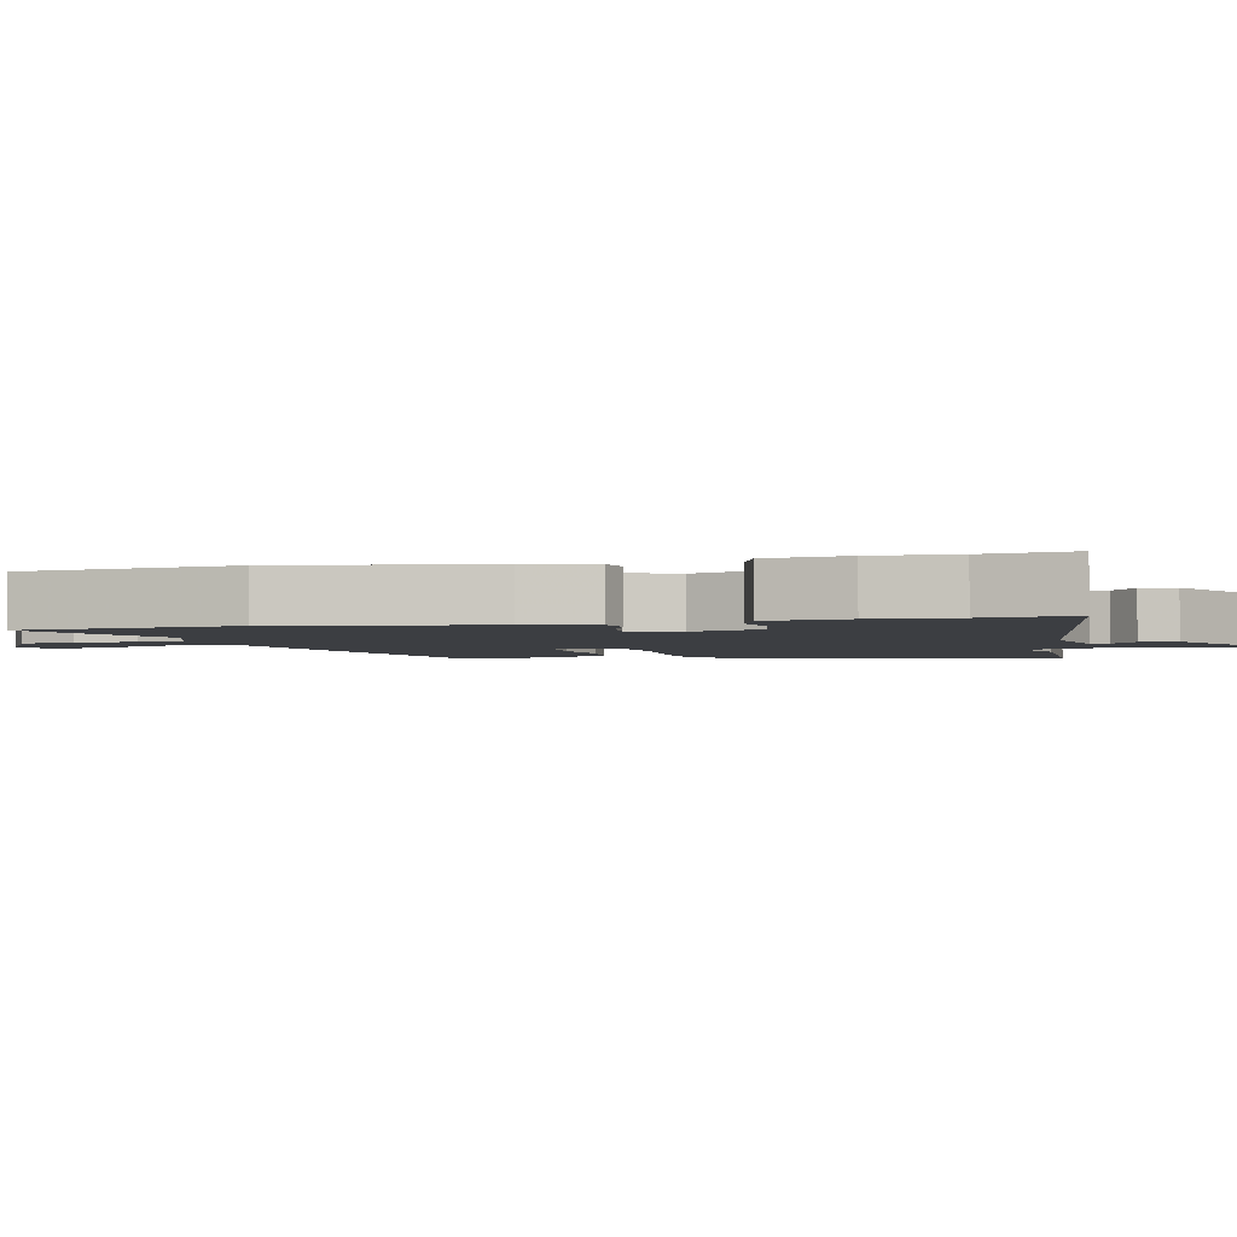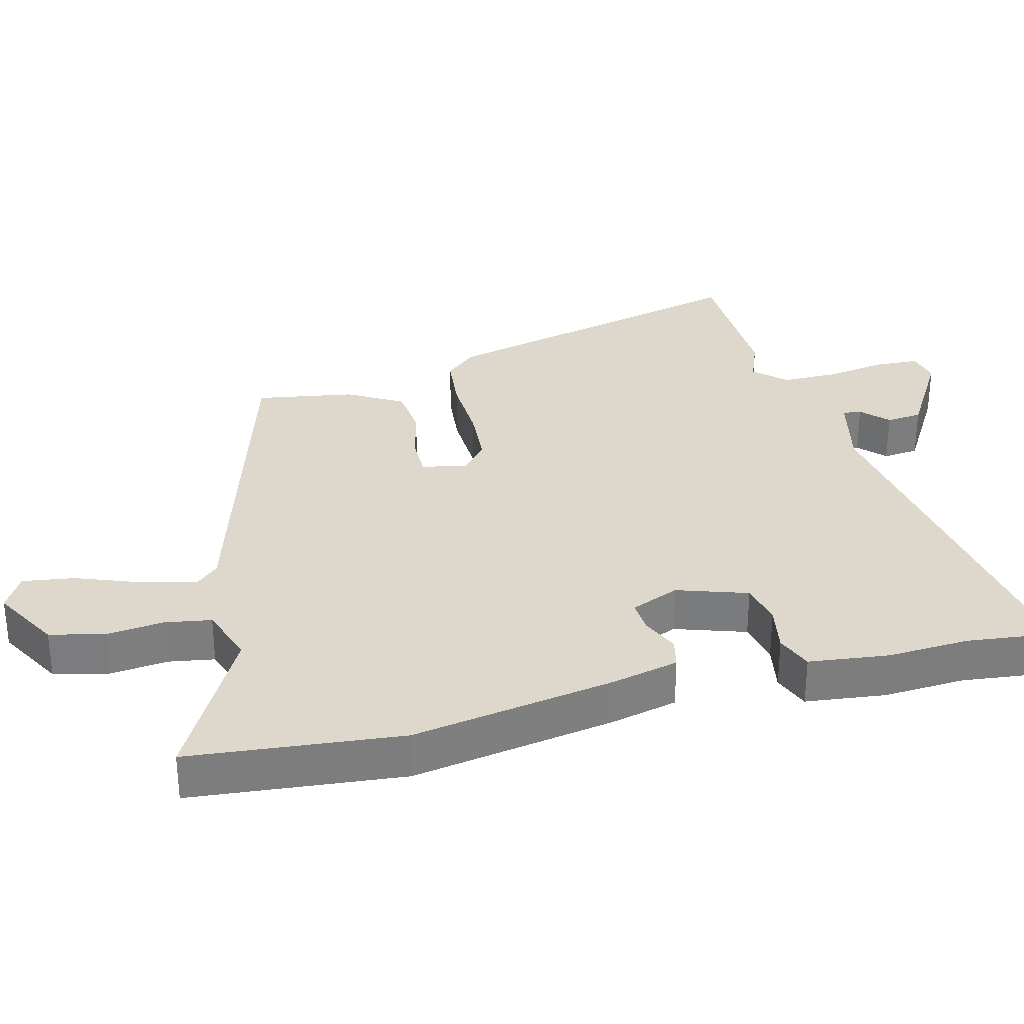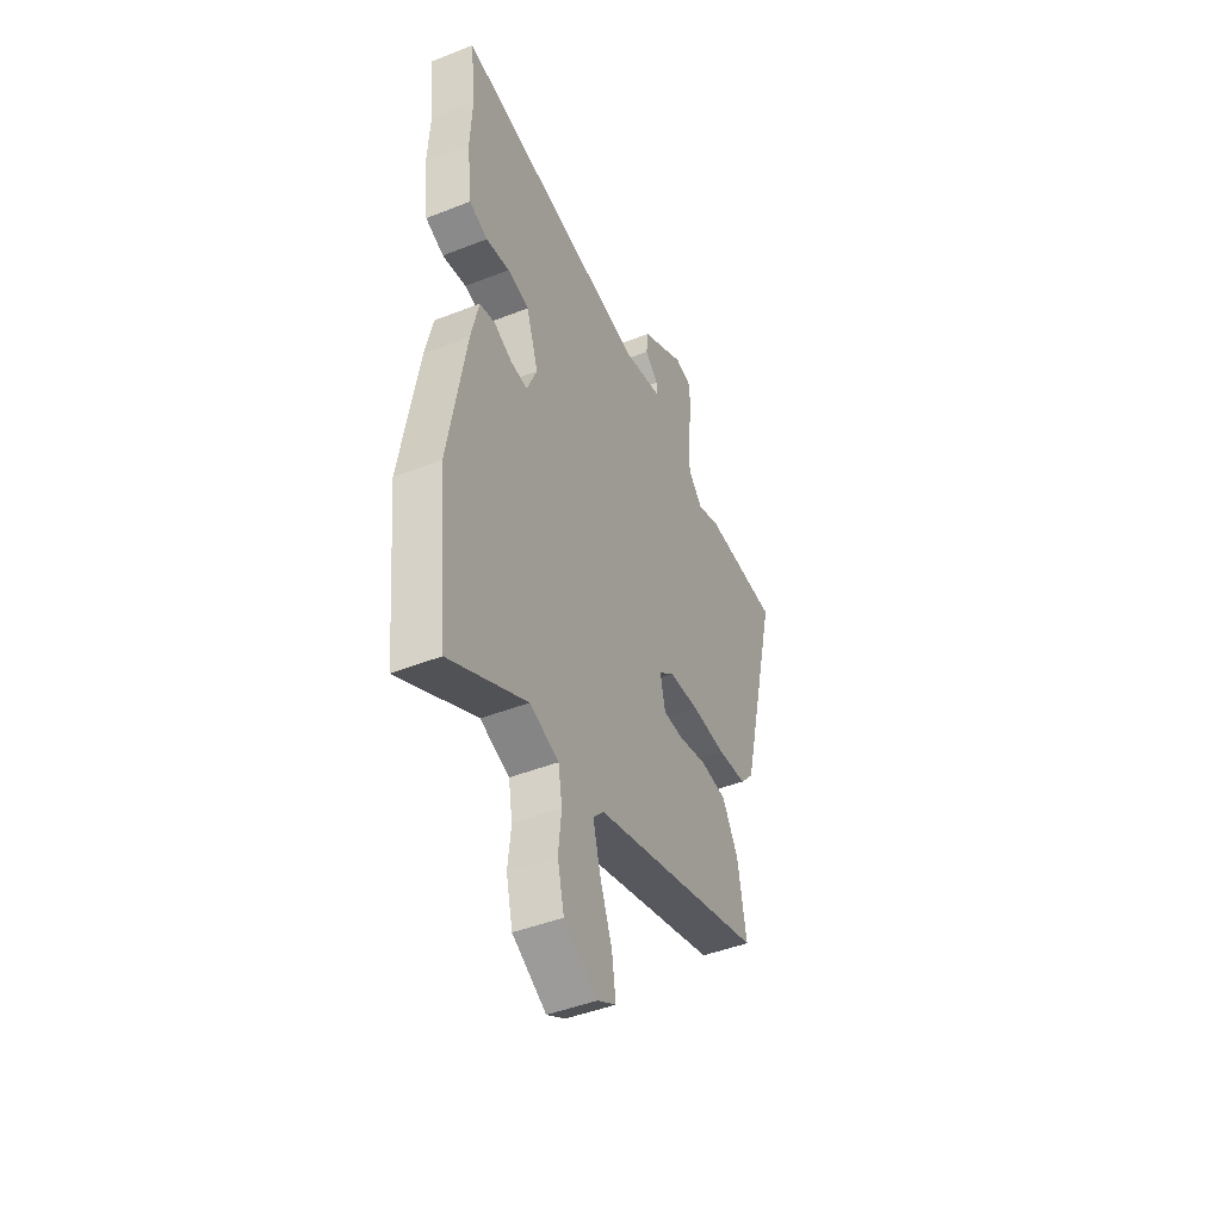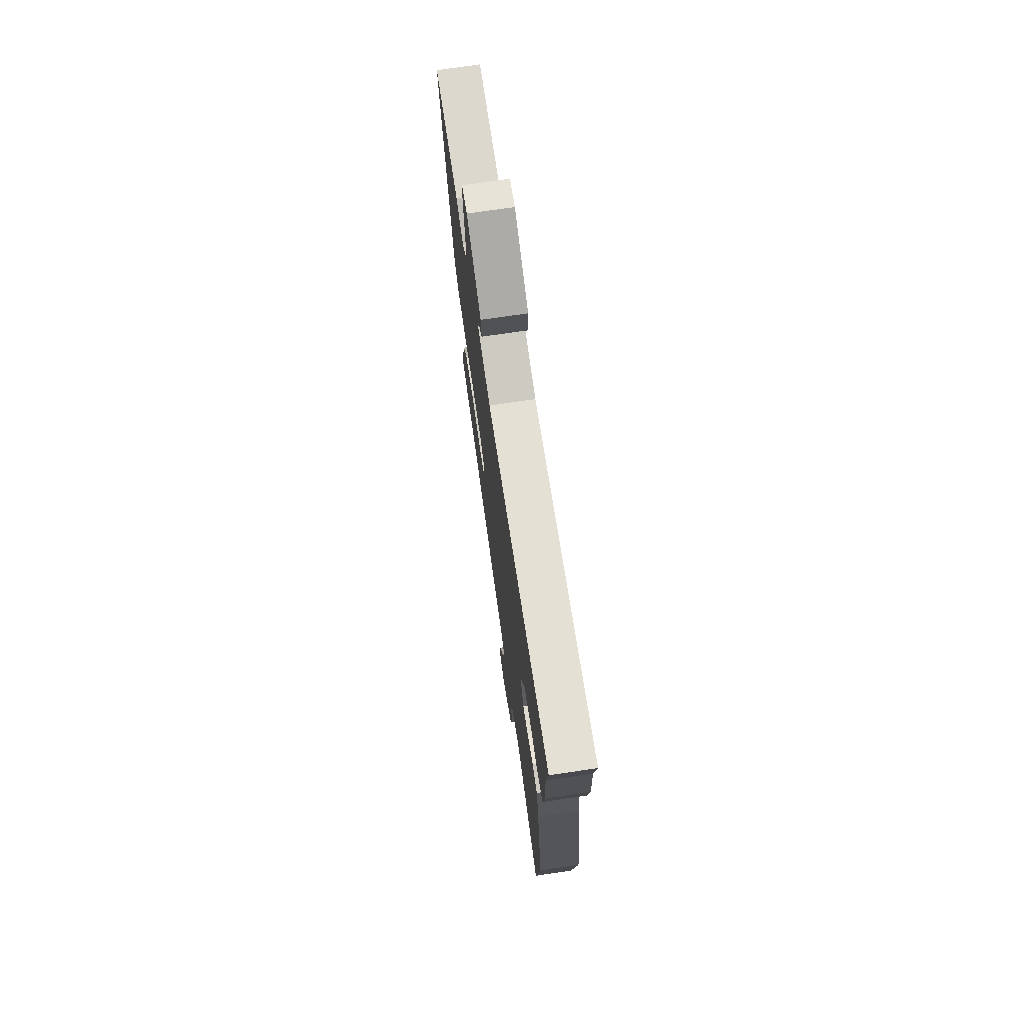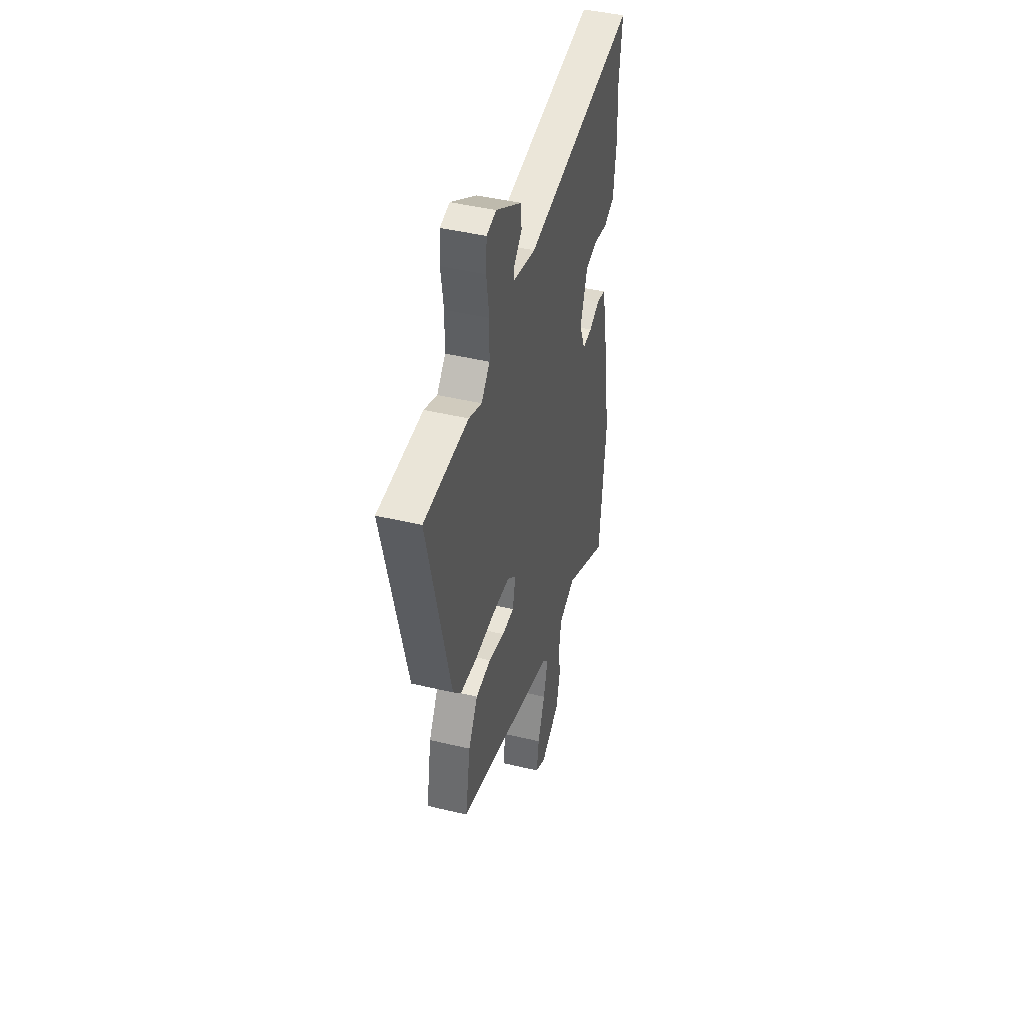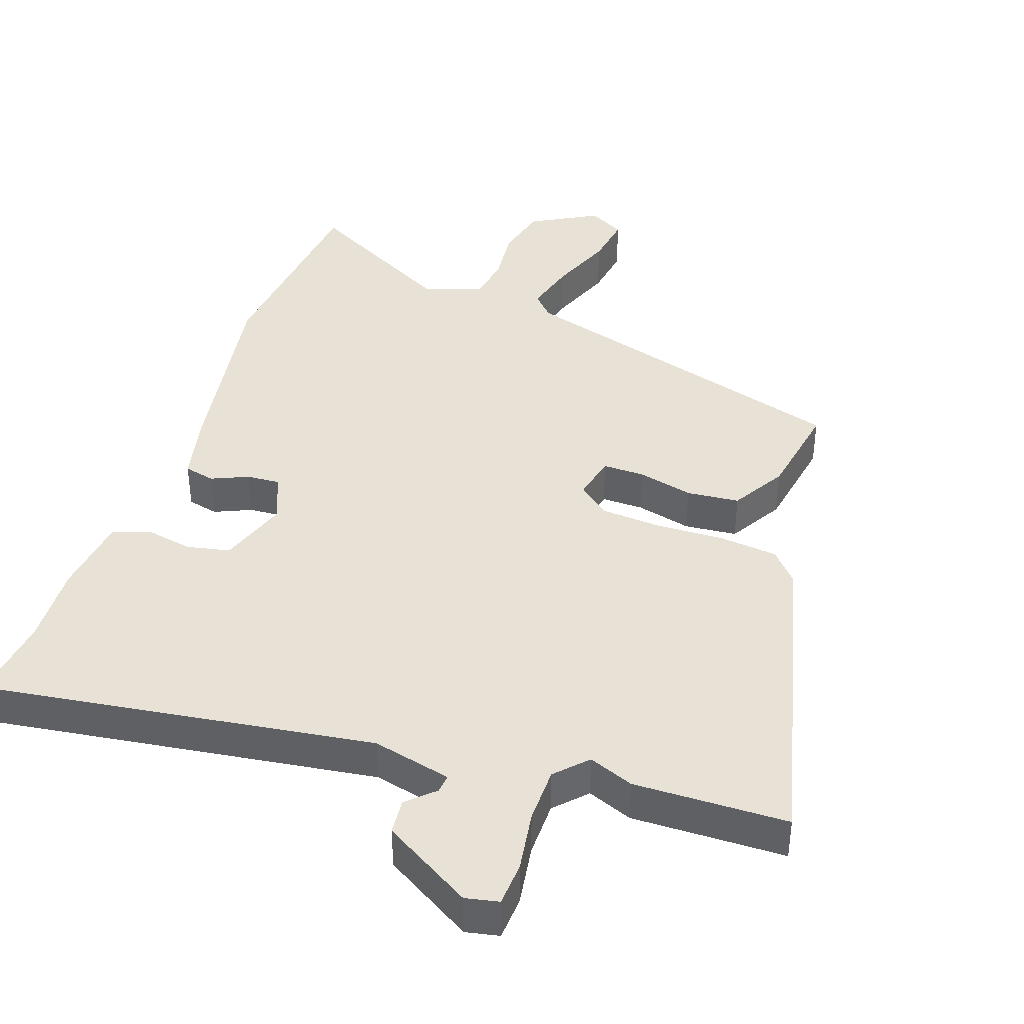
<metadata>
{"format":"obj","ext":"obj","renderer":"f3d","projection":"perspective","resolution":1024,"background":"white","views":[{"elev":-3.0,"azim":-76.7,"up":"+Y"},{"elev":31.2,"azim":-104.8,"up":"+Y"},{"elev":-45.9,"azim":-65.8,"up":"+Z"},{"elev":73.0,"azim":-98.4,"up":"+Z"},{"elev":44.2,"azim":105.7,"up":"+Z"},{"elev":40.4,"azim":18.9,"up":"+Y"}]}
</metadata>
<code>
v -0.484 0.07 -0.655
v -0.517 0.07 -0.338
v -0.467 0.07 -0.033
v -0.444 0.07 0.068
v -0.398 0.07 0.079
v -0.343 0.07 0.055
v -0.293 0.07 0.052
v -0.263 0.07 0.125
v -0.299 0.07 0.23
v -0.364 0.07 0.243
v -0.435 0.07 0.229
v -0.49 0.07 0.25
v -0.505 0.07 0.37
v -0.499 0.07 0.492
v -0.515 0.07 0.623
v 0.069 0.07 0.543
v 0.187 0.07 0.572
v 0.184 0.07 0.6
v 0.144 0.07 0.637
v 0.149 0.07 0.691
v 0.282 0.07 0.772
v 0.332 0.07 0.762
v 0.336 0.07 0.696
v 0.322 0.07 0.604
v 0.323 0.07 0.52
v 0.367 0.07 0.474
v 0.434 0.07 0.501
v 0.664 0.07 0.498
v 0.546 0.07 0.011
v 0.505 0.07 -0.036
v 0.417 0.07 -0.046
v 0.313 0.07 -0.043
v 0.223 0.07 -0.05
v 0.177 0.07 -0.089
v 0.192 0.07 -0.157
v 0.255 0.07 -0.156
v 0.338 0.07 -0.135
v 0.417 0.07 -0.142
v 0.465 0.07 -0.223
v 0.491 0.07 -0.371
v -0.027 0.07 -0.529
v -0.059 0.07 -0.564
v -0.037 0.07 -0.645
v 0 0.07 -0.74
v 0.012 0.07 -0.818
v -0.042 0.07 -0.849
v -0.143 0.07 -0.794
v -0.163 0.07 -0.712
v -0.154 0.07 -0.626
v -0.166 0.07 -0.557
v -0.253 0.07 -0.528
v -0.484 0 -0.655
v -0.517 0 -0.338
v -0.467 0 -0.033
v -0.444 0 0.068
v -0.398 0 0.079
v -0.343 0 0.055
v -0.293 0 0.052
v -0.263 0 0.125
v -0.299 0 0.23
v -0.364 0 0.243
v -0.435 0 0.229
v -0.49 0 0.25
v -0.505 0 0.37
v -0.499 0 0.492
v -0.515 0 0.623
v 0.069 0 0.543
v 0.187 0 0.572
v 0.184 0 0.6
v 0.144 0 0.637
v 0.149 0 0.691
v 0.282 0 0.772
v 0.332 0 0.762
v 0.336 0 0.696
v 0.322 0 0.604
v 0.323 0 0.52
v 0.367 0 0.474
v 0.434 0 0.501
v 0.664 0 0.498
v 0.546 0 0.011
v 0.505 0 -0.036
v 0.417 0 -0.046
v 0.313 0 -0.043
v 0.223 0 -0.05
v 0.177 0 -0.089
v 0.192 0 -0.157
v 0.255 0 -0.156
v 0.338 0 -0.135
v 0.417 0 -0.142
v 0.465 0 -0.223
v 0.491 0 -0.371
v -0.027 0 -0.529
v -0.059 0 -0.564
v -0.037 0 -0.645
v 0 0 -0.74
v 0.012 0 -0.818
v -0.042 0 -0.849
v -0.143 0 -0.794
v -0.163 0 -0.712
v -0.154 0 -0.626
v -0.166 0 -0.557
v -0.253 0 -0.528
f 46 47 48 49
f 46 49 50
f 43 44 45 46
f 42 43 46 50
f 41 42 50 51
f 39 40 41 51
f 36 37 38 39
f 35 36 39 51
f 29 30 31 32
f 29 32 33
f 26 27 28 29
f 25 26 29 33
f 24 25 33 34
f 22 23 24 34
f 18 19 20 21
f 17 18 21 22
f 14 15 16
f 12 13 14 16
f 10 11 12 16
f 9 10 16 17
f 8 9 17
f 7 8 17
f 3 4 5 6
f 3 6 7
f 2 3 7
f 1 2 7 17
f 34 35 51 1
f 1 17 22 34
f 100 99 98 97
f 101 100 97
f 97 96 95 94
f 101 97 94 93
f 102 101 93 92
f 102 92 91 90
f 90 89 88 87
f 102 90 87 86
f 83 82 81 80
f 84 83 80
f 80 79 78 77
f 84 80 77 76
f 85 84 76 75
f 85 75 74 73
f 72 71 70 69
f 73 72 69 68
f 67 66 65
f 67 65 64 63
f 67 63 62 61
f 68 67 61 60
f 68 60 59
f 68 59 58
f 57 56 55 54
f 58 57 54
f 58 54 53
f 68 58 53 52
f 52 102 86 85
f 85 73 68 52
f 1 52 53 2
f 2 53 54 3
f 3 54 55 4
f 4 55 56 5
f 5 56 57 6
f 6 57 58 7
f 7 58 59 8
f 8 59 60 9
f 9 60 61 10
f 10 61 62 11
f 11 62 63 12
f 12 63 64 13
f 13 64 65 14
f 14 65 66 15
f 15 66 67 16
f 16 67 68 17
f 17 68 69 18
f 18 69 70 19
f 19 70 71 20
f 20 71 72 21
f 21 72 73 22
f 22 73 74 23
f 23 74 75 24
f 24 75 76 25
f 25 76 77 26
f 26 77 78 27
f 27 78 79 28
f 28 79 80 29
f 29 80 81 30
f 30 81 82 31
f 31 82 83 32
f 32 83 84 33
f 33 84 85 34
f 34 85 86 35
f 35 86 87 36
f 36 87 88 37
f 37 88 89 38
f 38 89 90 39
f 39 90 91 40
f 40 91 92 41
f 41 92 93 42
f 42 93 94 43
f 43 94 95 44
f 44 95 96 45
f 45 96 97 46
f 46 97 98 47
f 47 98 99 48
f 48 99 100 49
f 49 100 101 50
f 50 101 102 51
f 51 102 52 1

</code>
